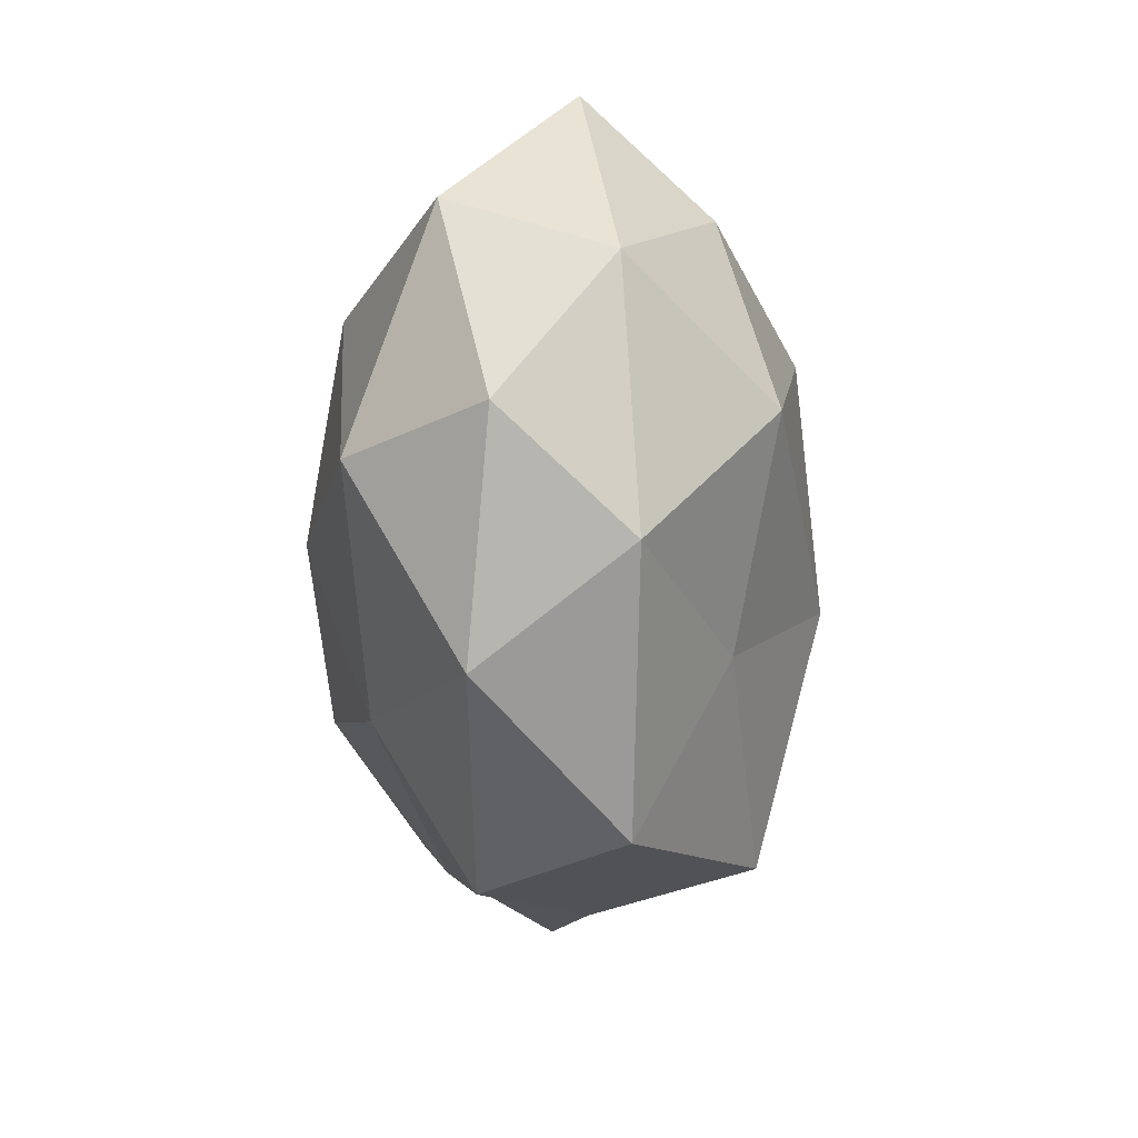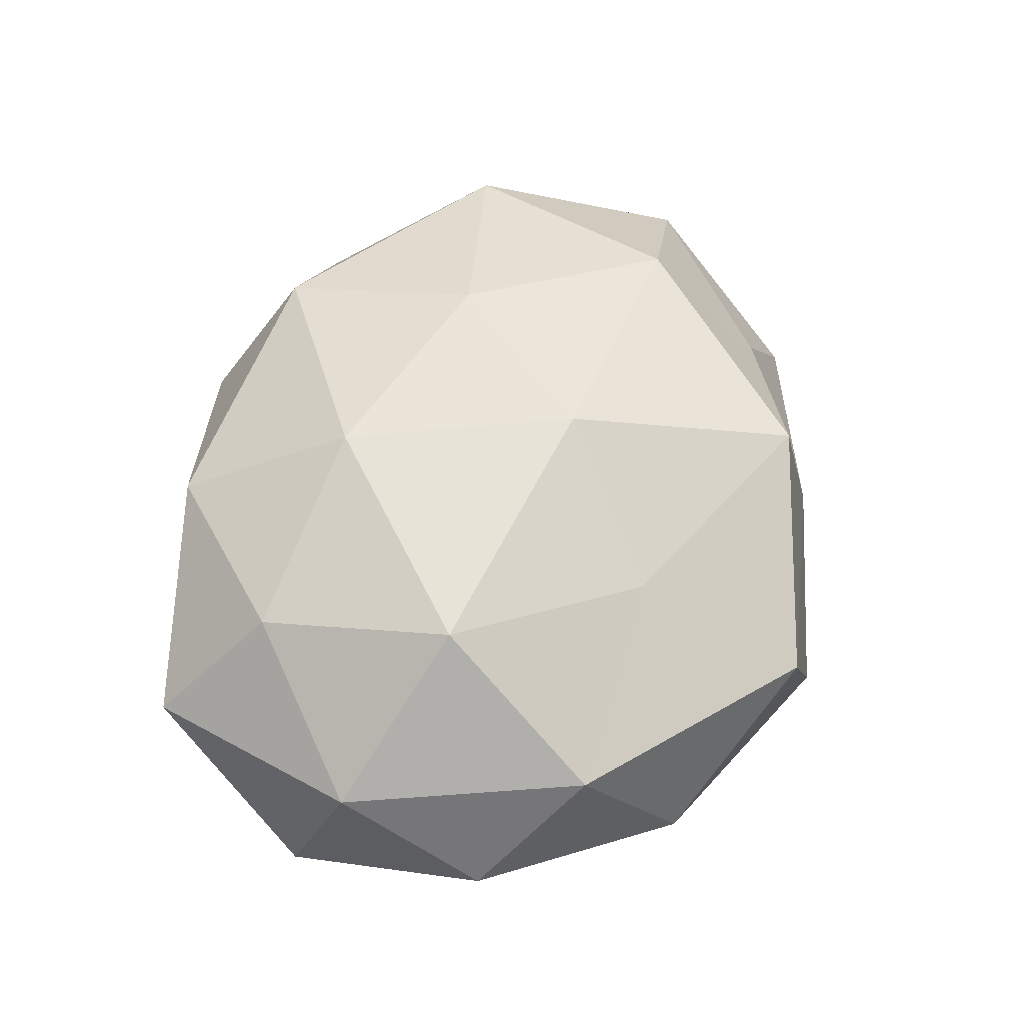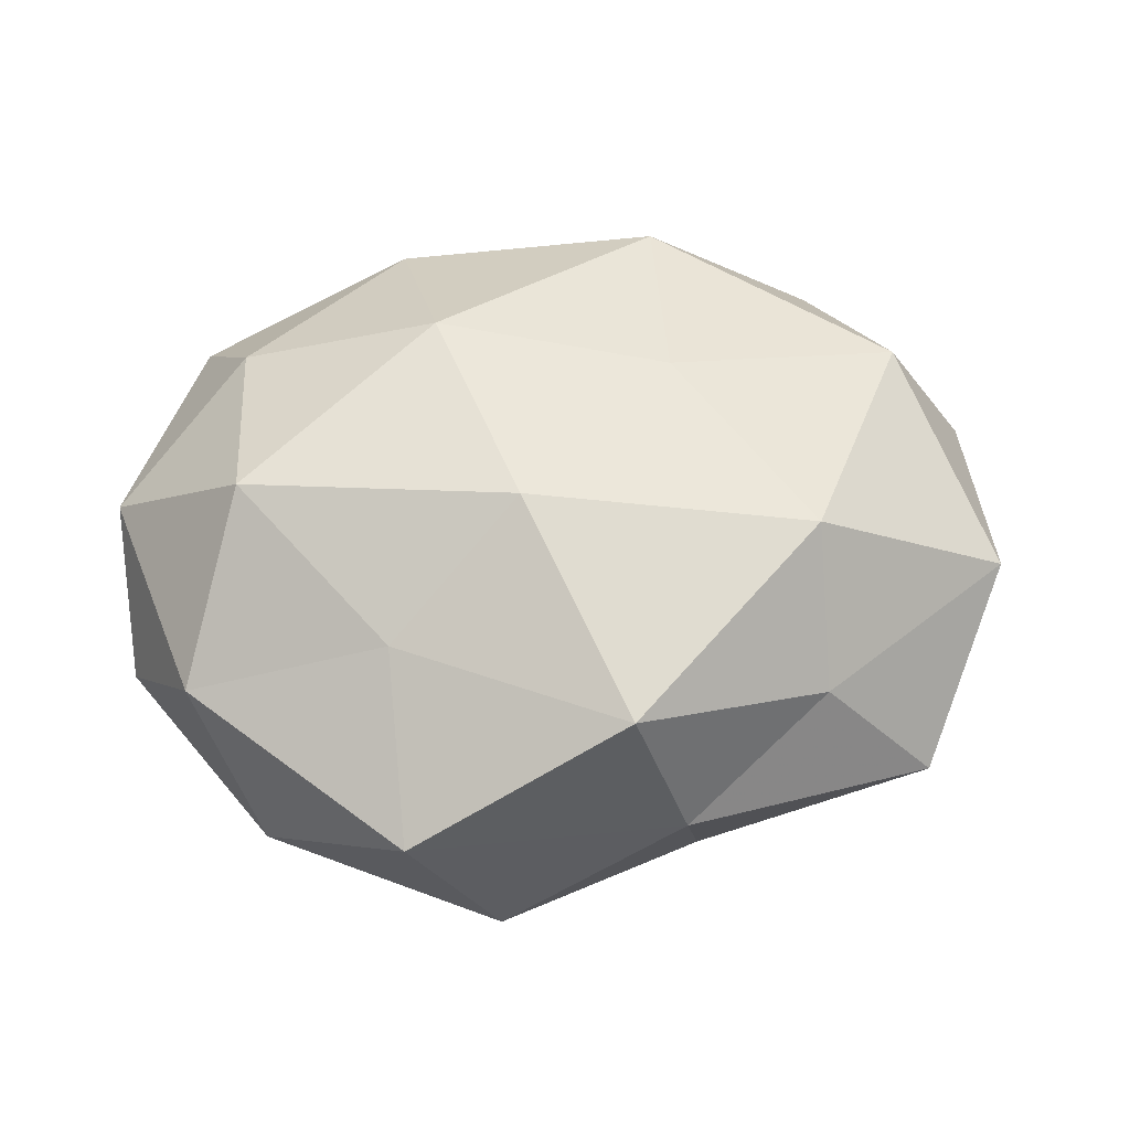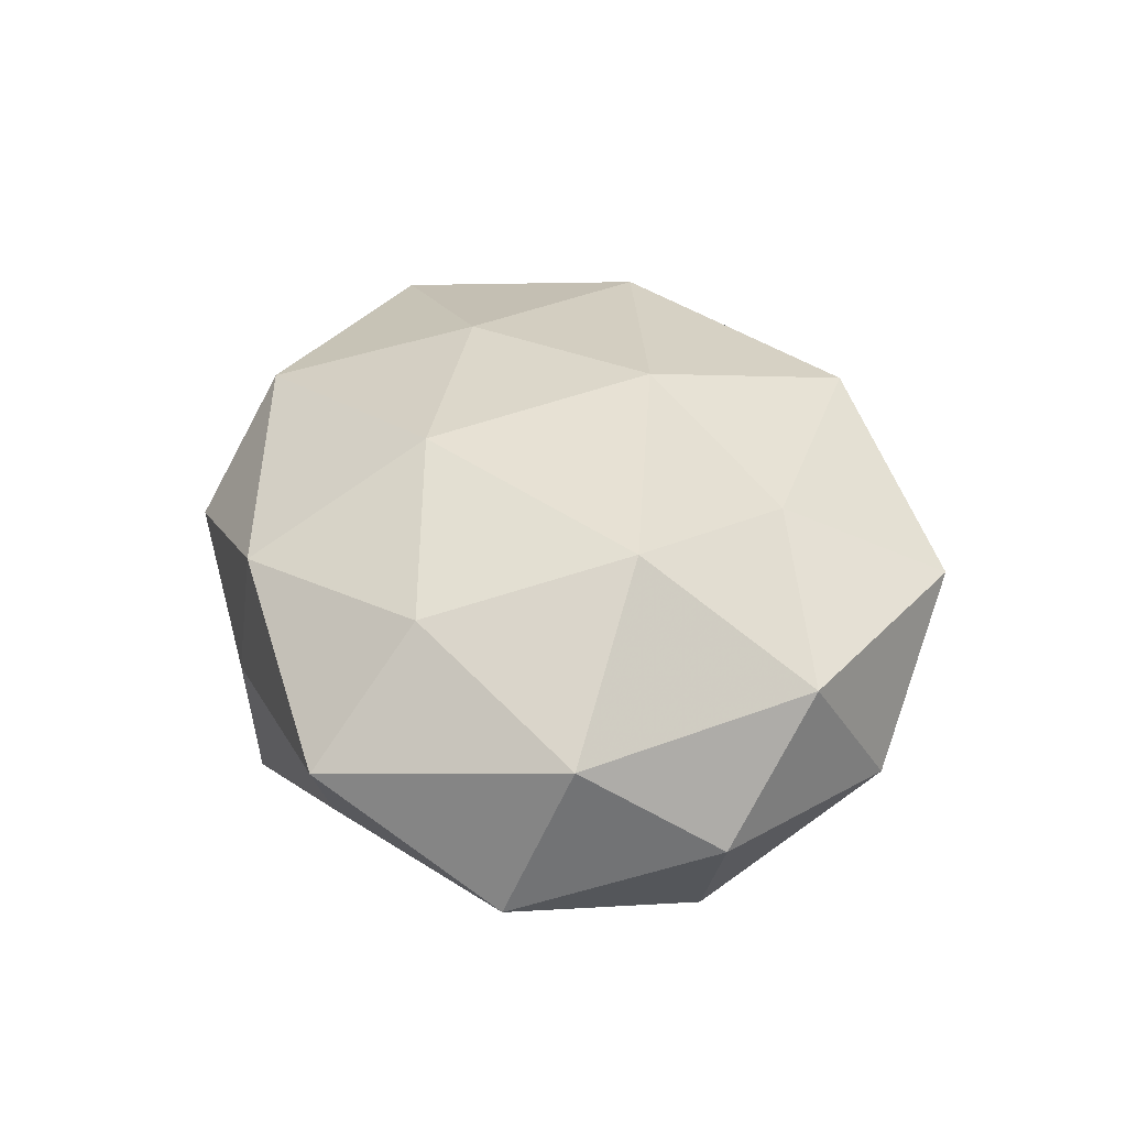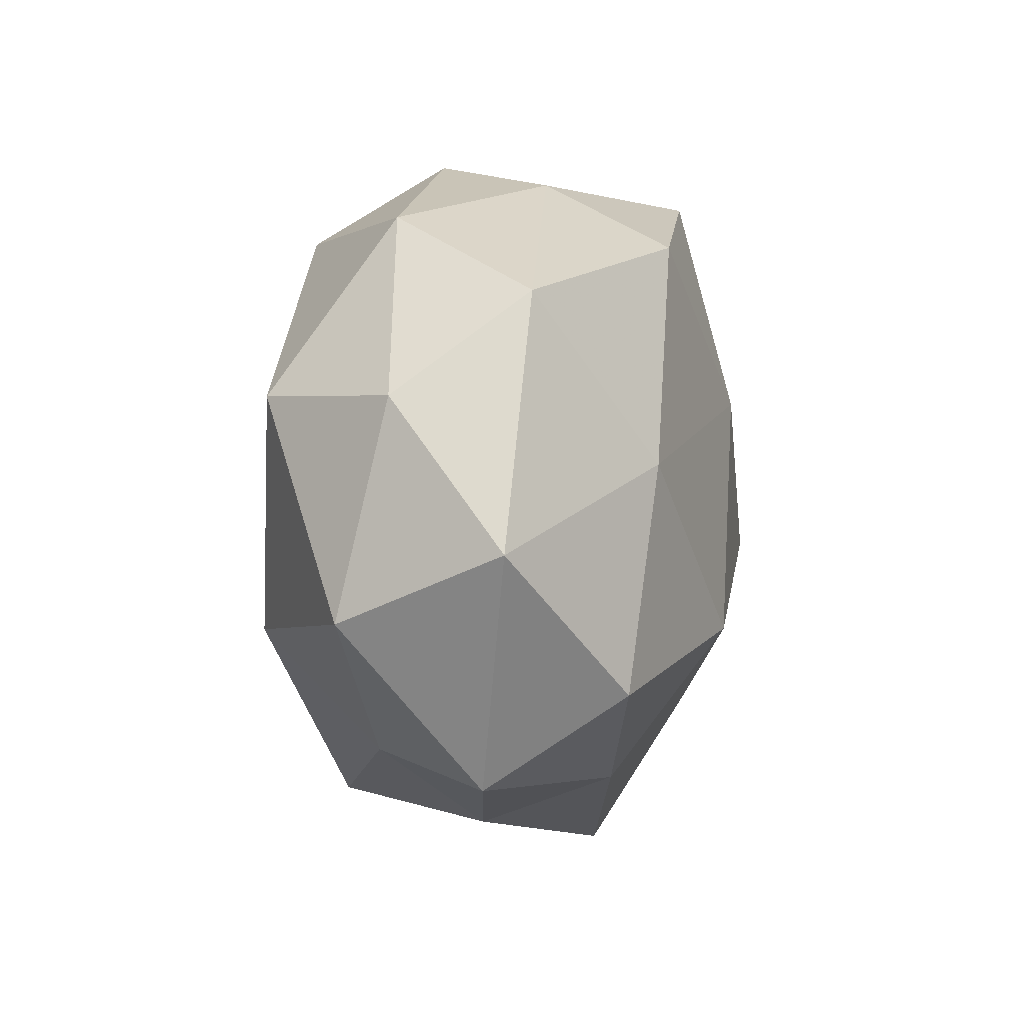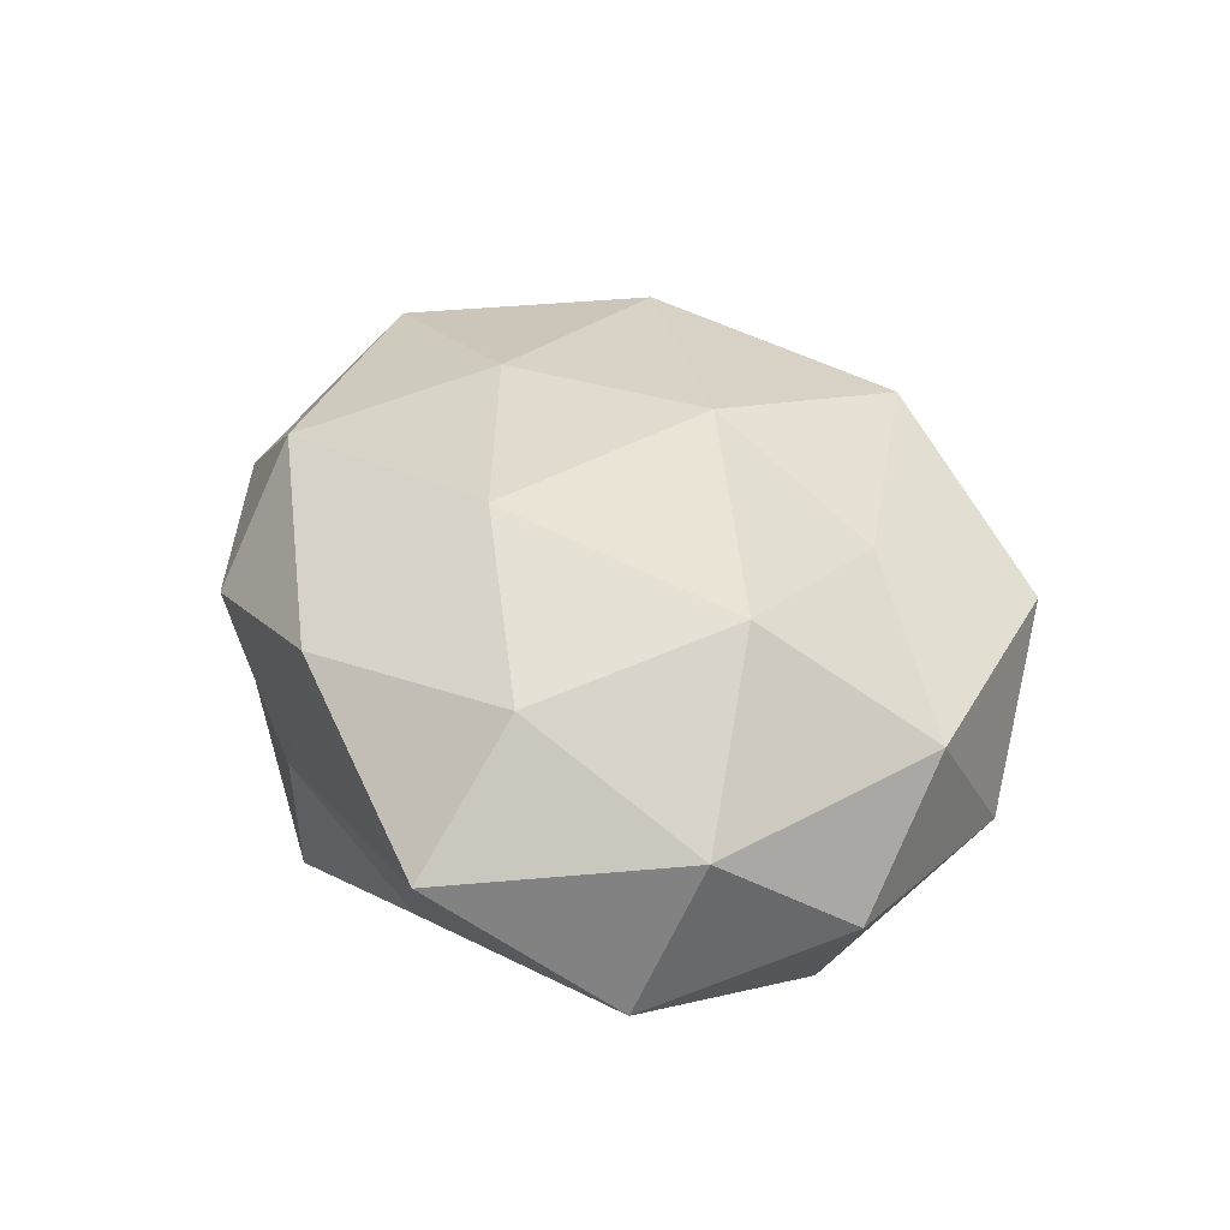
<metadata>
{"format":"obj","ext":"obj","renderer":"f3d","projection":"perspective","resolution":1024,"background":"white","views":[{"elev":-26.7,"azim":-87.1,"up":"+Y"},{"elev":51.4,"azim":-76.4,"up":"+Z"},{"elev":55.6,"azim":-5.0,"up":"+Z"},{"elev":31.2,"azim":-99.6,"up":"+Z"},{"elev":1.1,"azim":100.4,"up":"+Y"},{"elev":34.1,"azim":-107.9,"up":"+Z"}]}
</metadata>
<code>
v -0.01399 0.01727 0.02824
v -0.05645 0.006553 0.008406
v -0.03151 0.03179 -0.01192
v 0.01722 0.04045 -0.007359
v -0.02895 0.01592 -0.02454
v 0.04414 0.01269 0.02186
v 0.0352 0.004609 -0.02399
v -0.02214 -0.04625 0.008026
v -0.02236 -0.02476 0.0194
v 0.01278 -0.01648 -0.02984
v -0.03974 -0.03403 -0.00837
v 0.05485 -0.01365 0.0107
v 0.0146 0.007763 0.02882
v 0.05467 0.0124 0.004448
v 0.0303 -0.03089 0.01149
v 0.008444 0.04418 0.007918
v -0.0175 0.0395 0.01582
v 0.04407 -0.03379 -0.004318
v -0.01489 -0.02839 -0.02147
v 0.02515 0.03139 -0.02408
v 0.05782 -0.00551 -0.009488
v -0.04436 -0.01094 -0.02175
v -0.05609 -0.01098 -0.005032
v -0.013 0.04131 -0.002391
v 0.03015 -0.01611 0.02641
v -0.007036 0.03962 -0.02189
v 0.01209 -0.0425 0.001917
v -0.04532 0.03483 0.003675
v 0.01508 0.03359 0.02366
v -0.03955 -0.003537 0.02515
v 0.03706 0.03449 0.007555
v -0.04764 -0.02301 0.009934
v -0.005487 -0.0116 0.03023
v 0.04662 0.02471 -0.01068
v -0.03884 0.02168 0.01864
v 0.01482 -0.03579 -0.01546
v -0.01636 -0.00644 -0.0296
v -0.01118 -0.04782 -0.009469
v -0.0551 0.01465 -0.01103
v 0.005542 -0.03936 0.0219
v 0.003684 0.01261 -0.02996
v 0.04119 -0.02253 -0.02125
f 14 6 12
f 15 18 12
f 12 21 14
f 18 21 12
f 11 22 19
f 11 23 22
f 16 4 24
f 16 24 17
f 6 25 12
f 6 13 25
f 12 25 15
f 3 26 5
f 4 20 26
f 24 26 3
f 4 26 24
f 27 18 15
f 24 3 28
f 24 28 17
f 29 1 13
f 29 13 6
f 17 1 29
f 16 17 29
f 31 6 14
f 16 31 4
f 29 6 31
f 16 29 31
f 8 9 32
f 8 32 11
f 23 32 2
f 11 32 23
f 32 30 2
f 32 9 30
f 13 1 33
f 33 25 13
f 1 30 33
f 33 30 9
f 4 34 20
f 20 34 7
f 34 21 7
f 34 14 21
f 31 34 4
f 31 14 34
f 17 35 1
f 35 28 2
f 17 28 35
f 1 35 30
f 2 30 35
f 19 10 36
f 36 18 27
f 19 37 10
f 37 22 5
f 19 22 37
f 38 8 11
f 38 11 19
f 38 27 8
f 38 19 36
f 38 36 27
f 5 39 3
f 22 39 5
f 2 39 23
f 22 23 39
f 28 39 2
f 28 3 39
f 8 40 9
f 40 15 25
f 27 40 8
f 27 15 40
f 9 40 33
f 40 25 33
f 10 41 7
f 7 41 20
f 26 41 5
f 26 20 41
f 5 41 37
f 10 37 41
f 42 10 7
f 7 21 42
f 18 42 21
f 36 10 42
f 36 42 18

</code>
